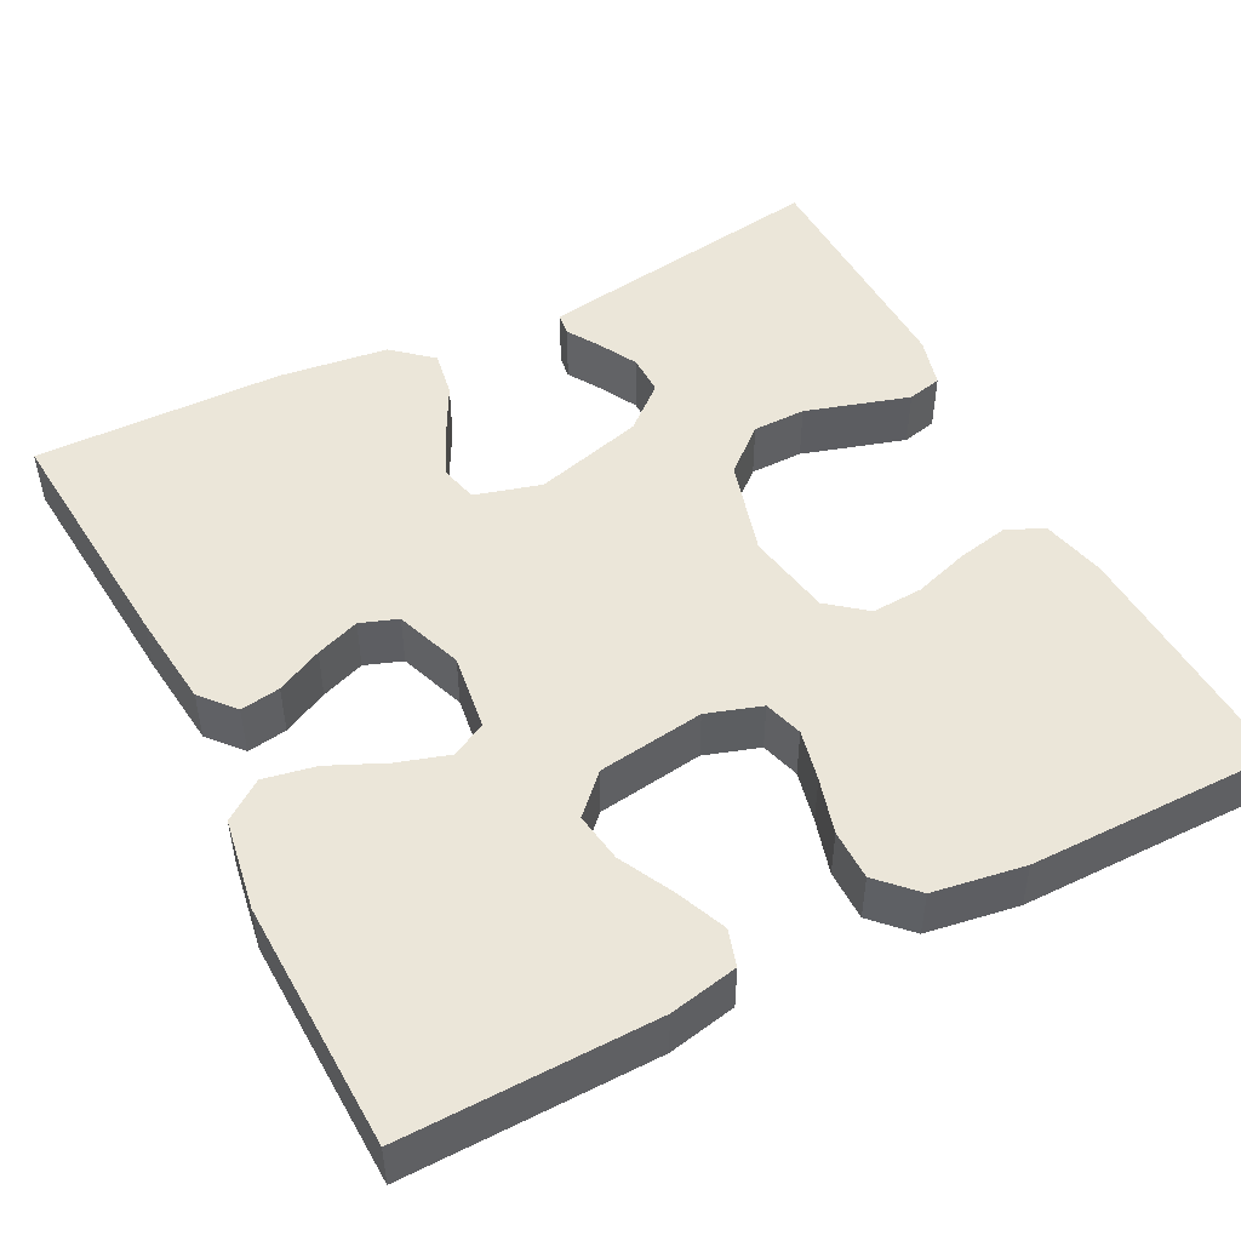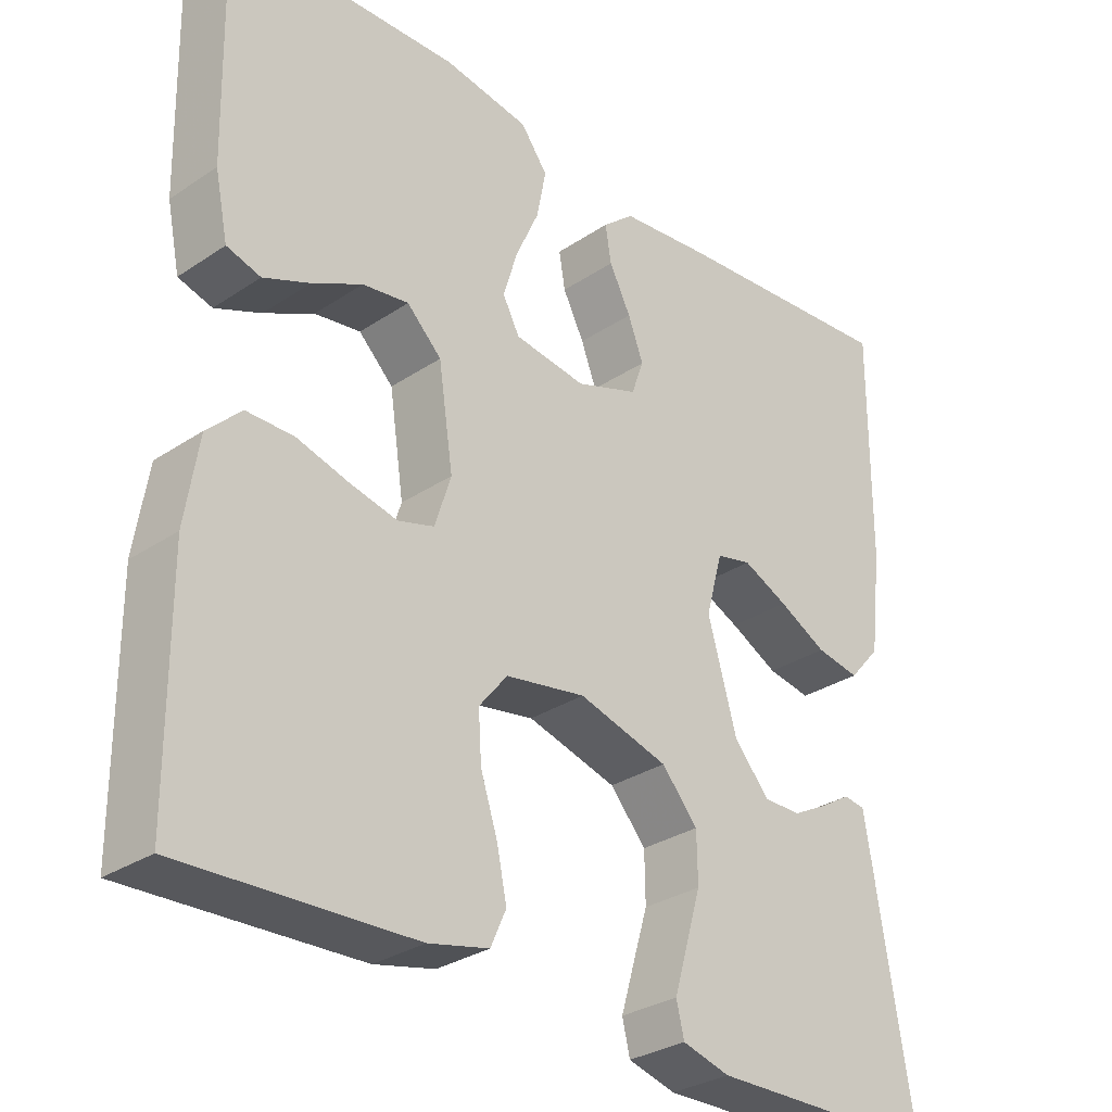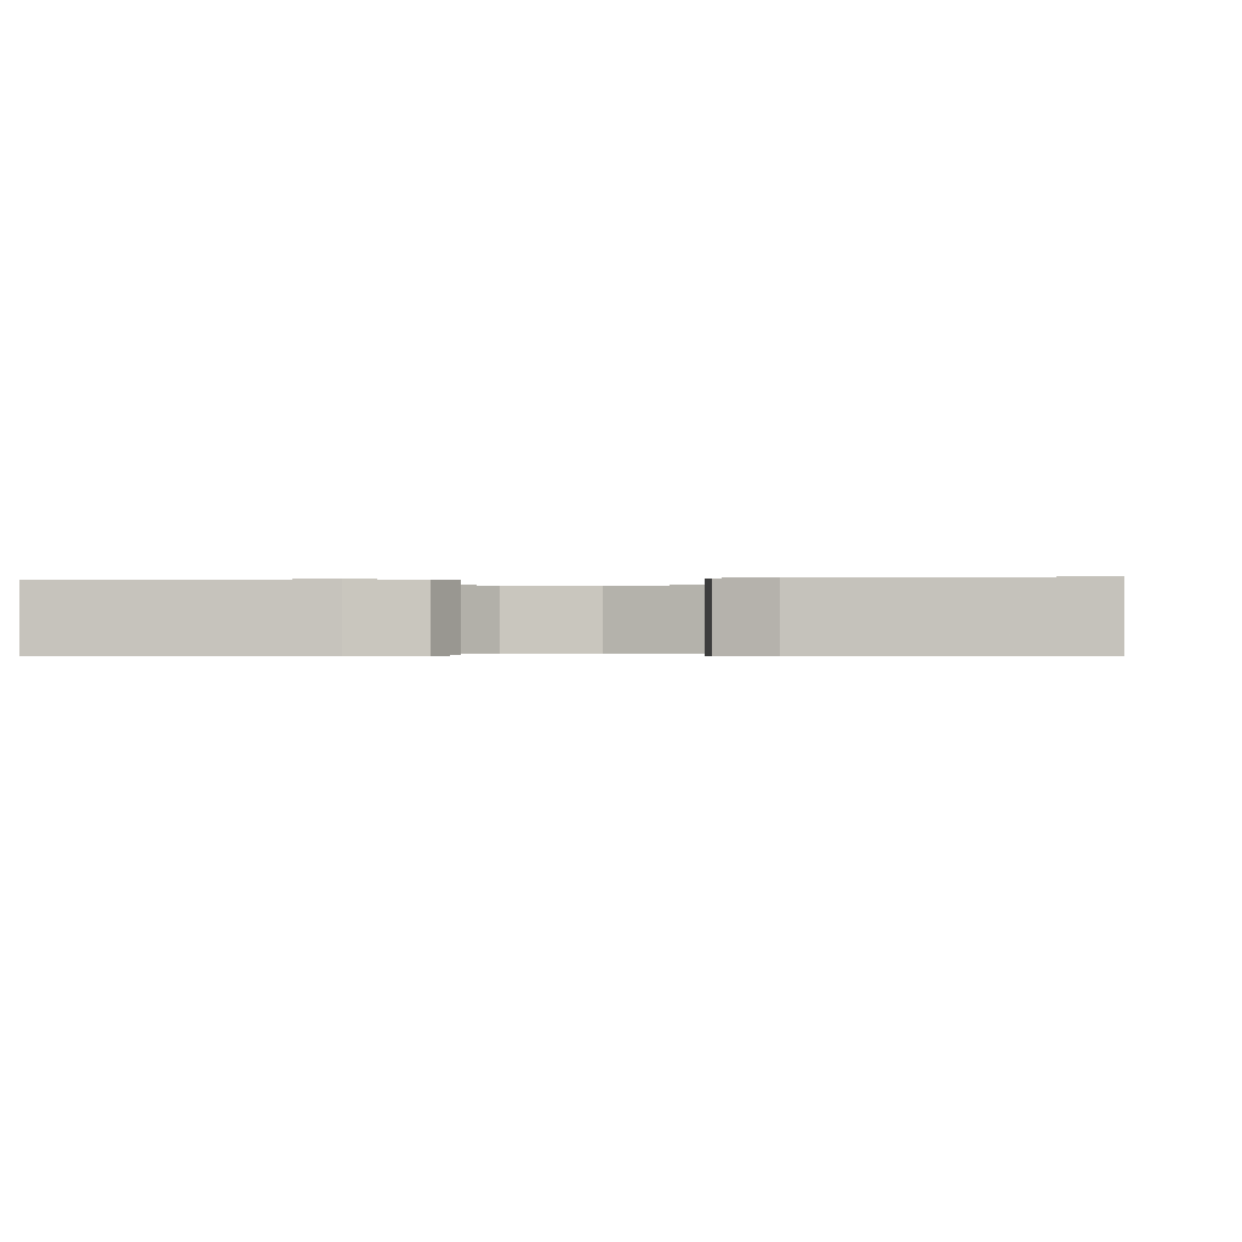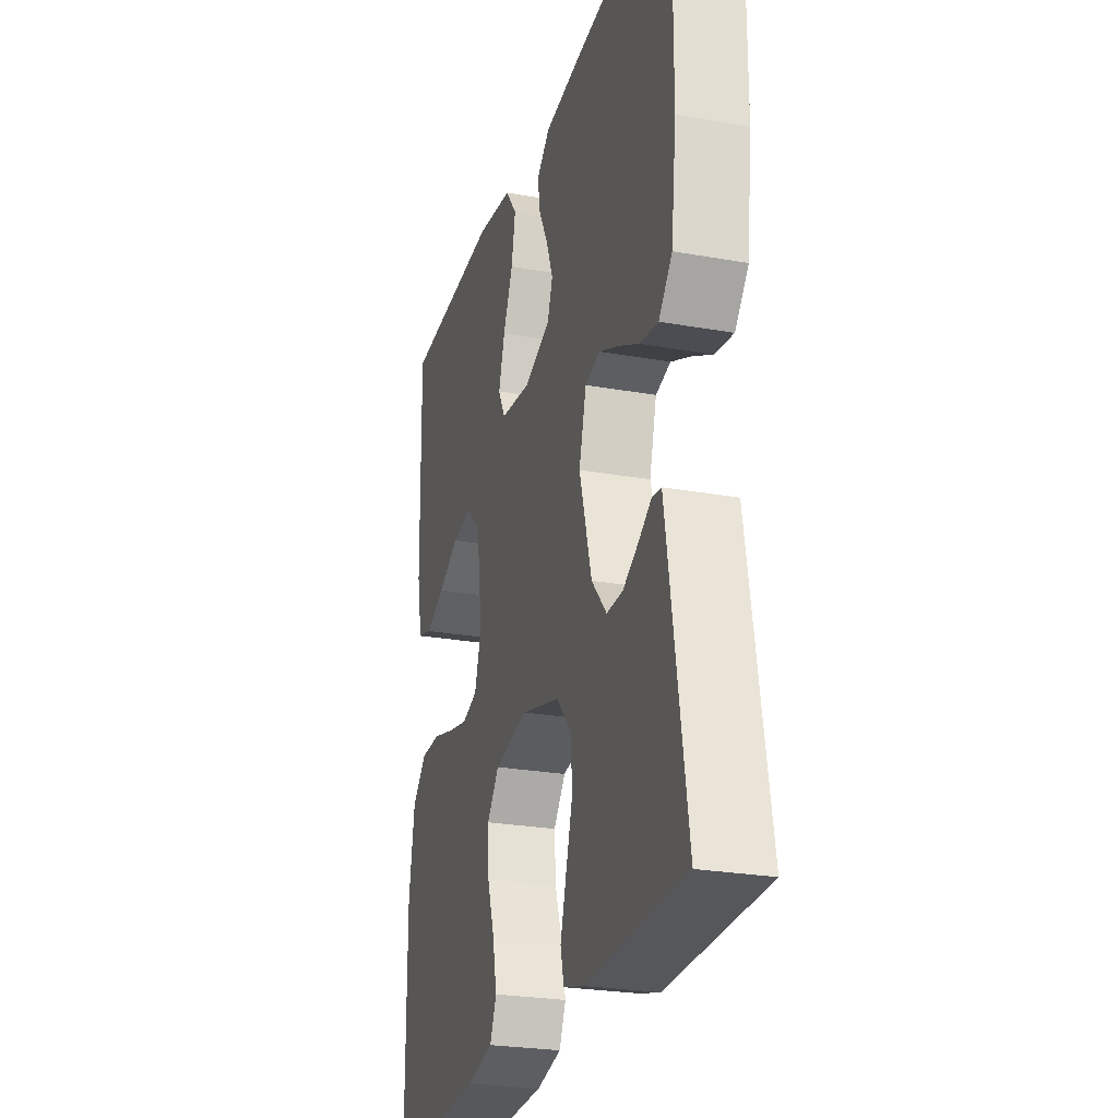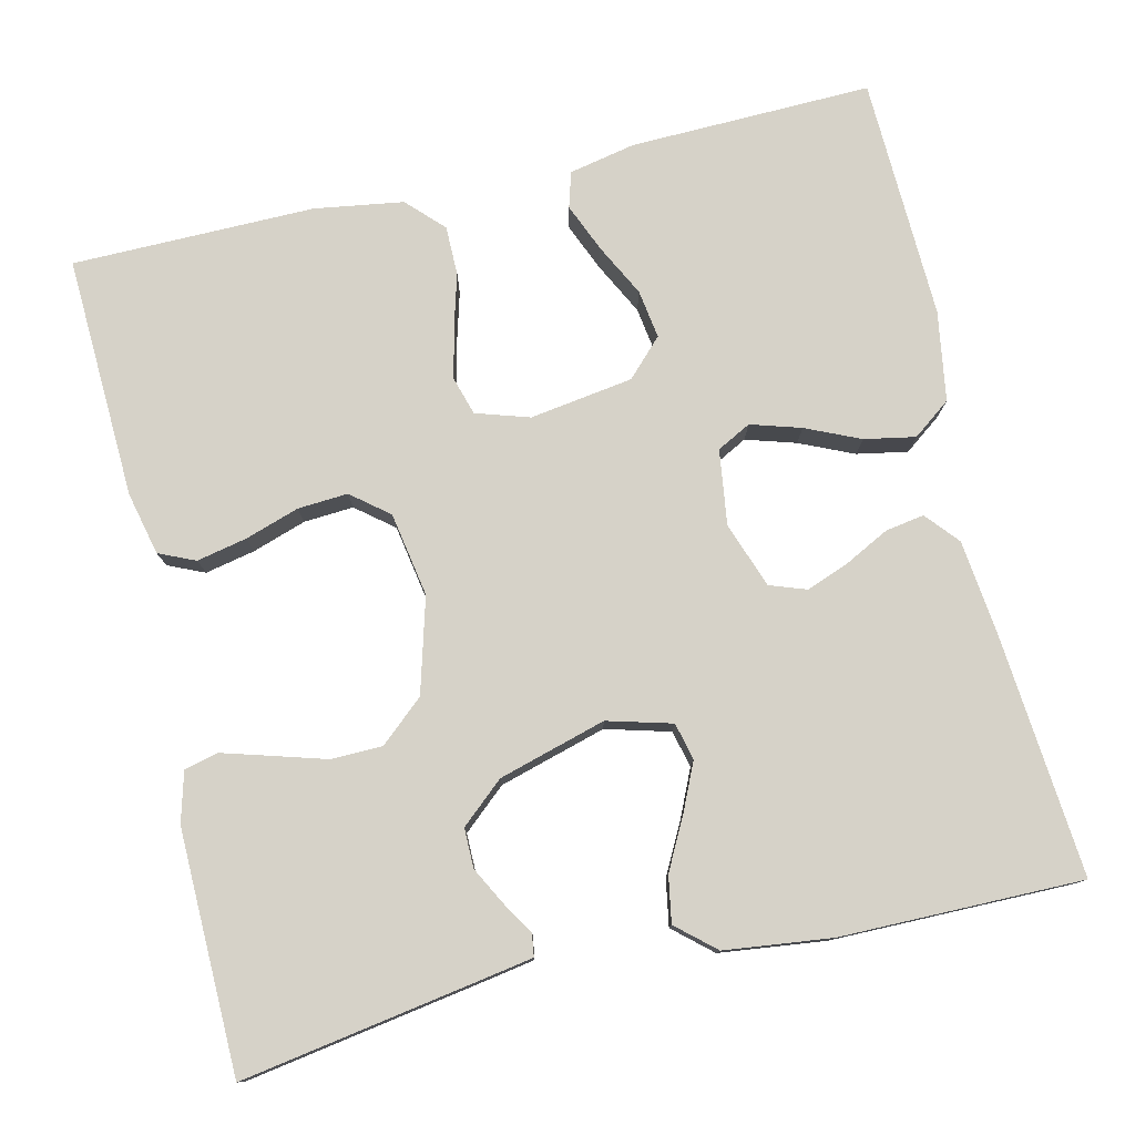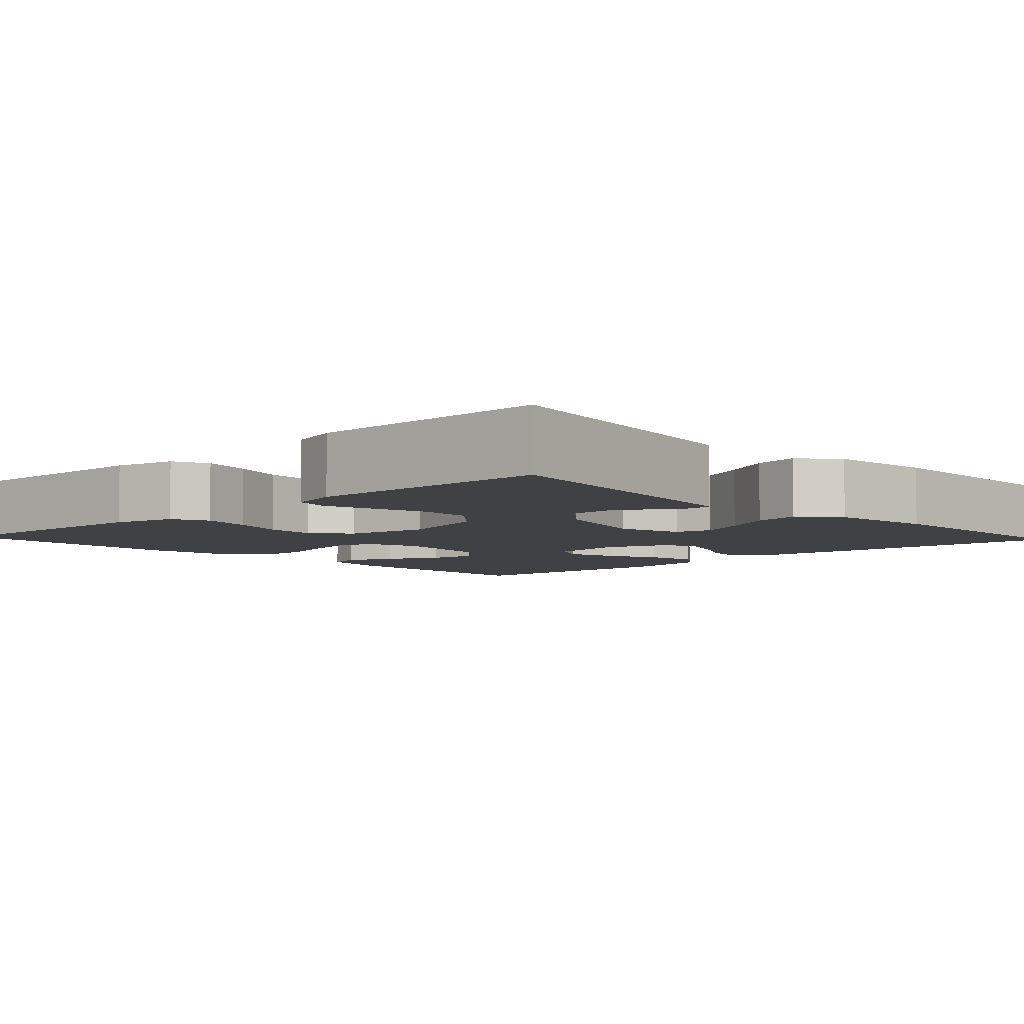
<metadata>
{"format":"obj","ext":"obj","renderer":"f3d","projection":"perspective","resolution":1024,"background":"white","views":[{"elev":48.5,"azim":63.0,"up":"+Y"},{"elev":-30.5,"azim":133.9,"up":"+Z"},{"elev":-0.4,"azim":-173.4,"up":"+Y"},{"elev":-25.8,"azim":-105.8,"up":"+Z"},{"elev":78.1,"azim":-103.2,"up":"+Y"},{"elev":-5.8,"azim":-136.7,"up":"+Y"}]}
</metadata>
<code>
v 0.5 0.07 0.5
v 0.493 0.07 0.2
v 0.476 0.07 0.118
v 0.432 0.07 0.105
v 0.372 0.07 0.13
v 0.307 0.07 0.163
v 0.247 0.07 0.172
v 0.202 0.07 0.128
v 0.183 0.07 0
v 0.204 0.07 -0.066
v 0.251 0.07 -0.08
v 0.313 0.07 -0.066
v 0.38 0.07 -0.047
v 0.441 0.07 -0.047
v 0.485 0.07 -0.09
v 0.502 0.07 -0.2
v 0.5 0.07 -0.5
v 0.2 0.07 -0.488
v 0.122 0.07 -0.47
v 0.102 0.07 -0.425
v 0.115 0.07 -0.363
v 0.137 0.07 -0.296
v 0.141 0.07 -0.234
v 0.104 0.07 -0.188
v 0 0.07 -0.17
v -0.117 0.07 -0.203
v -0.164 0.07 -0.257
v -0.165 0.07 -0.321
v -0.145 0.07 -0.388
v -0.128 0.07 -0.446
v -0.138 0.07 -0.488
v -0.2 0.07 -0.505
v -0.5 0.07 -0.5
v -0.451 0.07 -0.2
v -0.441 0.07 -0.141
v -0.413 0.07 -0.137
v -0.374 0.07 -0.161
v -0.327 0.07 -0.186
v -0.278 0.07 -0.186
v -0.232 0.07 -0.133
v -0.194 0.07 0
v -0.216 0.07 0.08
v -0.262 0.07 0.091
v -0.321 0.07 0.064
v -0.384 0.07 0.031
v -0.441 0.07 0.021
v -0.482 0.07 0.068
v -0.498 0.07 0.2
v -0.5 0.07 0.5
v -0.2 0.07 0.475
v -0.082 0.07 0.462
v -0.041 0.07 0.427
v -0.049 0.07 0.379
v -0.077 0.07 0.324
v -0.097 0.07 0.271
v -0.081 0.07 0.226
v 0 0.07 0.197
v 0.093 0.07 0.21
v 0.115 0.07 0.252
v 0.096 0.07 0.314
v 0.066 0.07 0.381
v 0.054 0.07 0.444
v 0.089 0.07 0.491
v 0.2 0.07 0.509
v 0.5 0 0.5
v 0.493 0 0.2
v 0.476 0 0.118
v 0.432 0 0.105
v 0.372 0 0.13
v 0.307 0 0.163
v 0.247 0 0.172
v 0.202 0 0.128
v 0.183 0 0
v 0.204 0 -0.066
v 0.251 0 -0.08
v 0.313 0 -0.066
v 0.38 0 -0.047
v 0.441 0 -0.047
v 0.485 0 -0.09
v 0.502 0 -0.2
v 0.5 0 -0.5
v 0.2 0 -0.488
v 0.122 0 -0.47
v 0.102 0 -0.425
v 0.115 0 -0.363
v 0.137 0 -0.296
v 0.141 0 -0.234
v 0.104 0 -0.188
v 0 0 -0.17
v -0.117 0 -0.203
v -0.164 0 -0.257
v -0.165 0 -0.321
v -0.145 0 -0.388
v -0.128 0 -0.446
v -0.138 0 -0.488
v -0.2 0 -0.505
v -0.5 0 -0.5
v -0.451 0 -0.2
v -0.441 0 -0.141
v -0.413 0 -0.137
v -0.374 0 -0.161
v -0.327 0 -0.186
v -0.278 0 -0.186
v -0.232 0 -0.133
v -0.194 0 0
v -0.216 0 0.08
v -0.262 0 0.091
v -0.321 0 0.064
v -0.384 0 0.031
v -0.441 0 0.021
v -0.482 0 0.068
v -0.498 0 0.2
v -0.5 0 0.5
v -0.2 0 0.475
v -0.082 0 0.462
v -0.041 0 0.427
v -0.049 0 0.379
v -0.077 0 0.324
v -0.097 0 0.271
v -0.081 0 0.226
v 0 0 0.197
v 0.093 0 0.21
v 0.115 0 0.252
v 0.096 0 0.314
v 0.066 0 0.381
v 0.054 0 0.444
v 0.089 0 0.491
v 0.2 0 0.509
f 4 5 6
f 3 4 6
f 2 3 6
f 1 2 6
f 64 1 6
f 63 64 6
f 62 63 6
f 61 62 6
f 60 61 6
f 59 60 6 7
f 58 59 7 8
f 57 58 8 9
f 56 57 9 10
f 52 53 54
f 51 52 54
f 50 51 54
f 49 50 54
f 48 49 54
f 47 48 54
f 46 47 54
f 45 46 54
f 44 45 54
f 43 44 54 55
f 42 43 55 56
f 35 36 37
f 34 35 37
f 33 34 37
f 32 33 37
f 31 32 37
f 30 31 37
f 29 30 37
f 28 29 37
f 28 37 38
f 27 28 38 39
f 20 21 22
f 19 20 22
f 18 19 22
f 17 18 22
f 16 17 22
f 15 16 22
f 14 15 22
f 13 14 22
f 12 13 22
f 11 12 22 23
f 10 11 23 24
f 10 24 25
f 56 10 25
f 42 56 25
f 41 42 25
f 40 41 25 26
f 26 27 39 40
f 70 69 68
f 70 68 67
f 70 67 66
f 70 66 65
f 70 65 128
f 70 128 127
f 70 127 126
f 70 126 125
f 70 125 124
f 71 70 124 123
f 72 71 123 122
f 73 72 122 121
f 74 73 121 120
f 118 117 116
f 118 116 115
f 118 115 114
f 118 114 113
f 118 113 112
f 118 112 111
f 118 111 110
f 118 110 109
f 118 109 108
f 119 118 108 107
f 120 119 107 106
f 101 100 99
f 101 99 98
f 101 98 97
f 101 97 96
f 101 96 95
f 101 95 94
f 101 94 93
f 101 93 92
f 102 101 92
f 103 102 92 91
f 86 85 84
f 86 84 83
f 86 83 82
f 86 82 81
f 86 81 80
f 86 80 79
f 86 79 78
f 86 78 77
f 86 77 76
f 87 86 76 75
f 88 87 75 74
f 89 88 74
f 89 74 120
f 89 120 106
f 89 106 105
f 90 89 105 104
f 104 103 91 90
f 1 65 66 2
f 2 66 67 3
f 3 67 68 4
f 4 68 69 5
f 5 69 70 6
f 6 70 71 7
f 7 71 72 8
f 8 72 73 9
f 9 73 74 10
f 10 74 75 11
f 11 75 76 12
f 12 76 77 13
f 13 77 78 14
f 14 78 79 15
f 15 79 80 16
f 16 80 81 17
f 17 81 82 18
f 18 82 83 19
f 19 83 84 20
f 20 84 85 21
f 21 85 86 22
f 22 86 87 23
f 23 87 88 24
f 24 88 89 25
f 25 89 90 26
f 26 90 91 27
f 27 91 92 28
f 28 92 93 29
f 29 93 94 30
f 30 94 95 31
f 31 95 96 32
f 32 96 97 33
f 33 97 98 34
f 34 98 99 35
f 35 99 100 36
f 36 100 101 37
f 37 101 102 38
f 38 102 103 39
f 39 103 104 40
f 40 104 105 41
f 41 105 106 42
f 42 106 107 43
f 43 107 108 44
f 44 108 109 45
f 45 109 110 46
f 46 110 111 47
f 47 111 112 48
f 48 112 113 49
f 49 113 114 50
f 50 114 115 51
f 51 115 116 52
f 52 116 117 53
f 53 117 118 54
f 54 118 119 55
f 55 119 120 56
f 56 120 121 57
f 57 121 122 58
f 58 122 123 59
f 59 123 124 60
f 60 124 125 61
f 61 125 126 62
f 62 126 127 63
f 63 127 128 64
f 64 128 65 1

</code>
